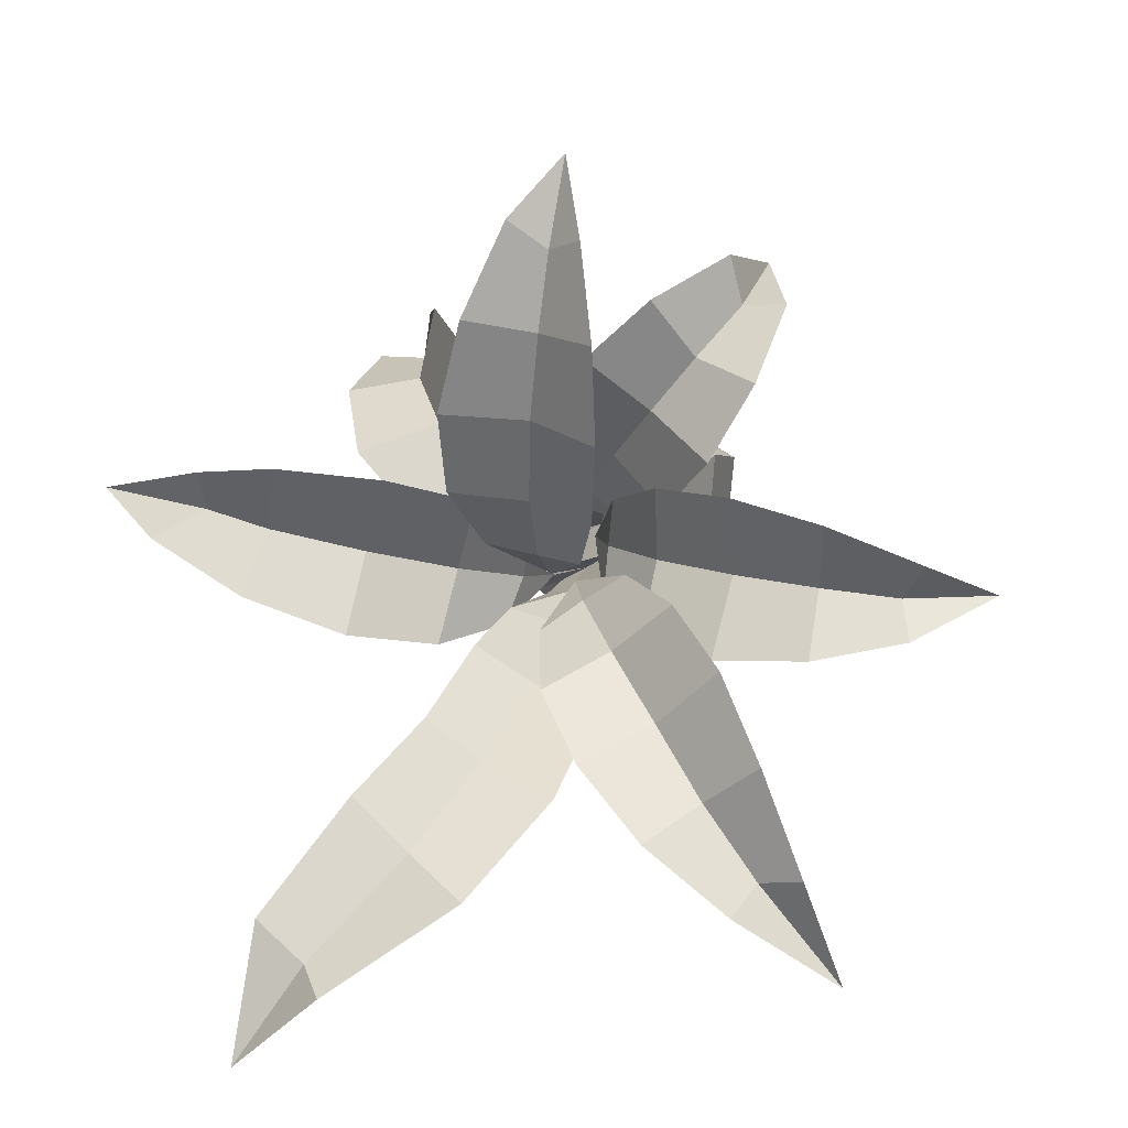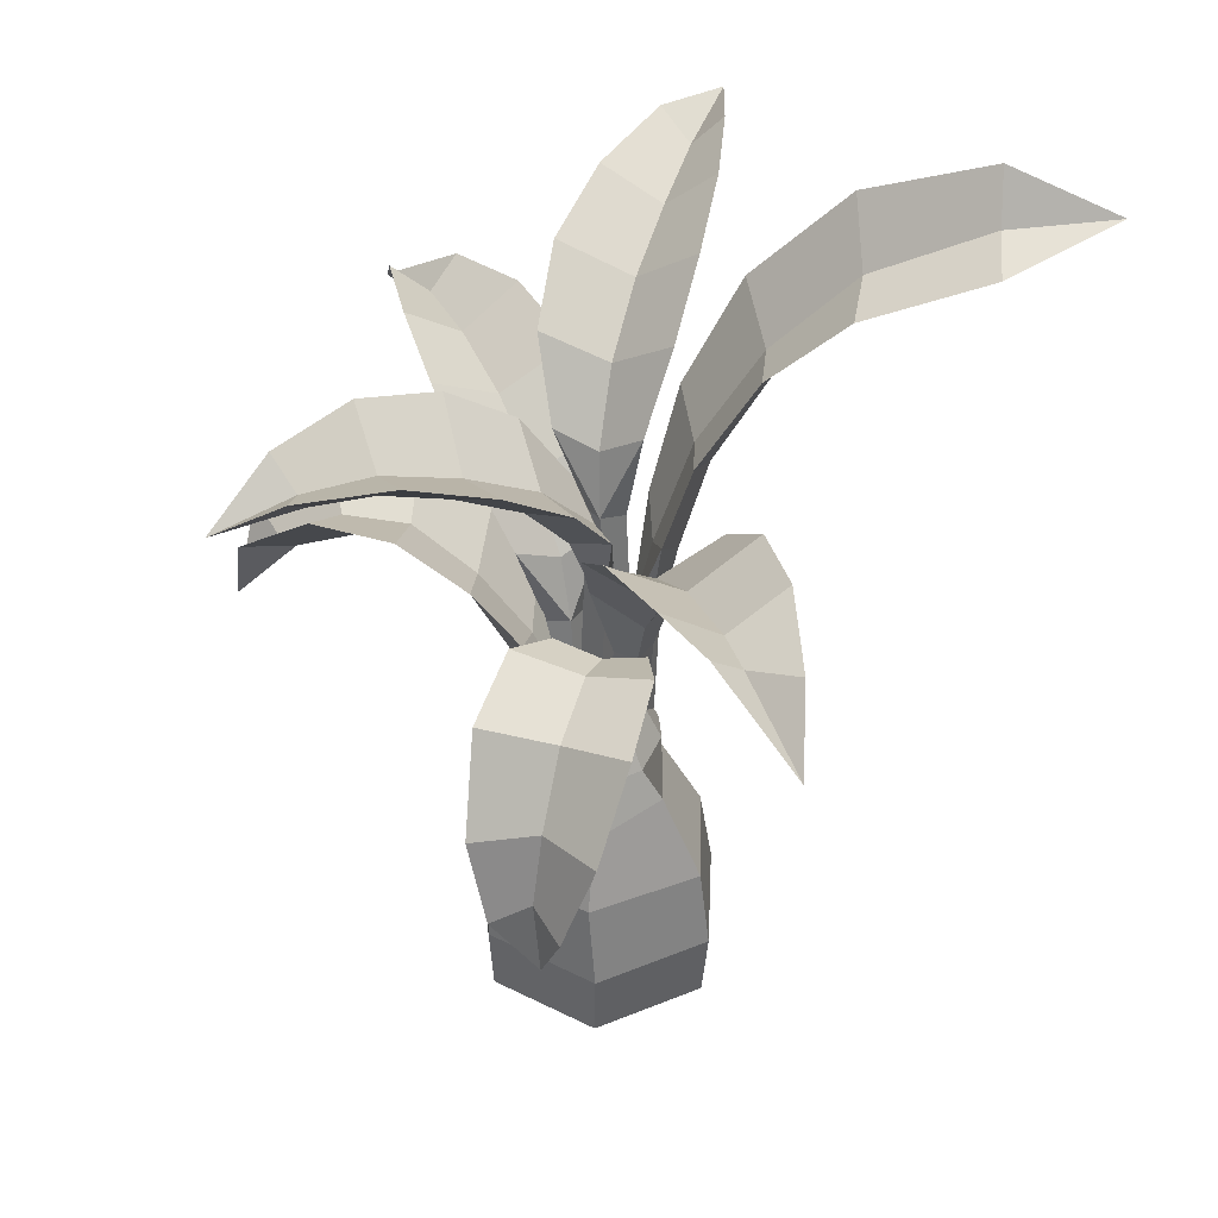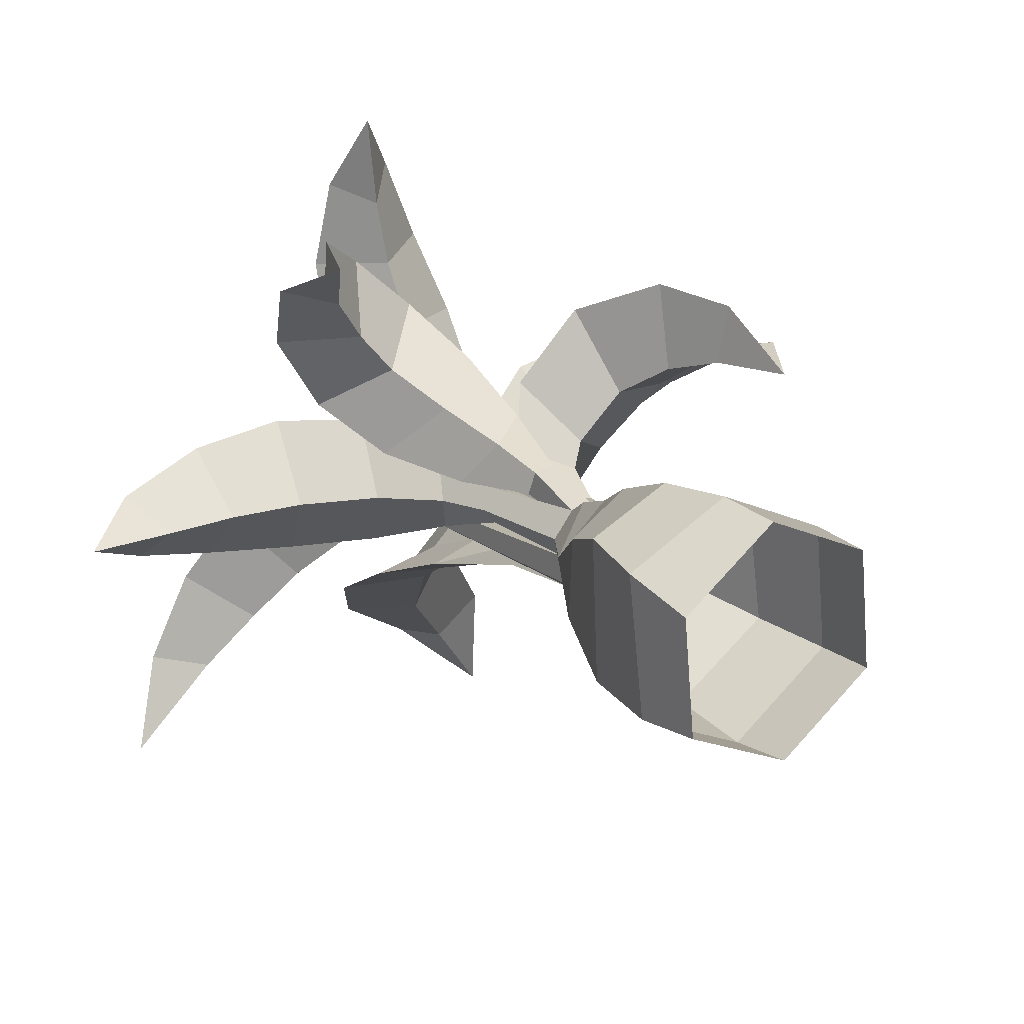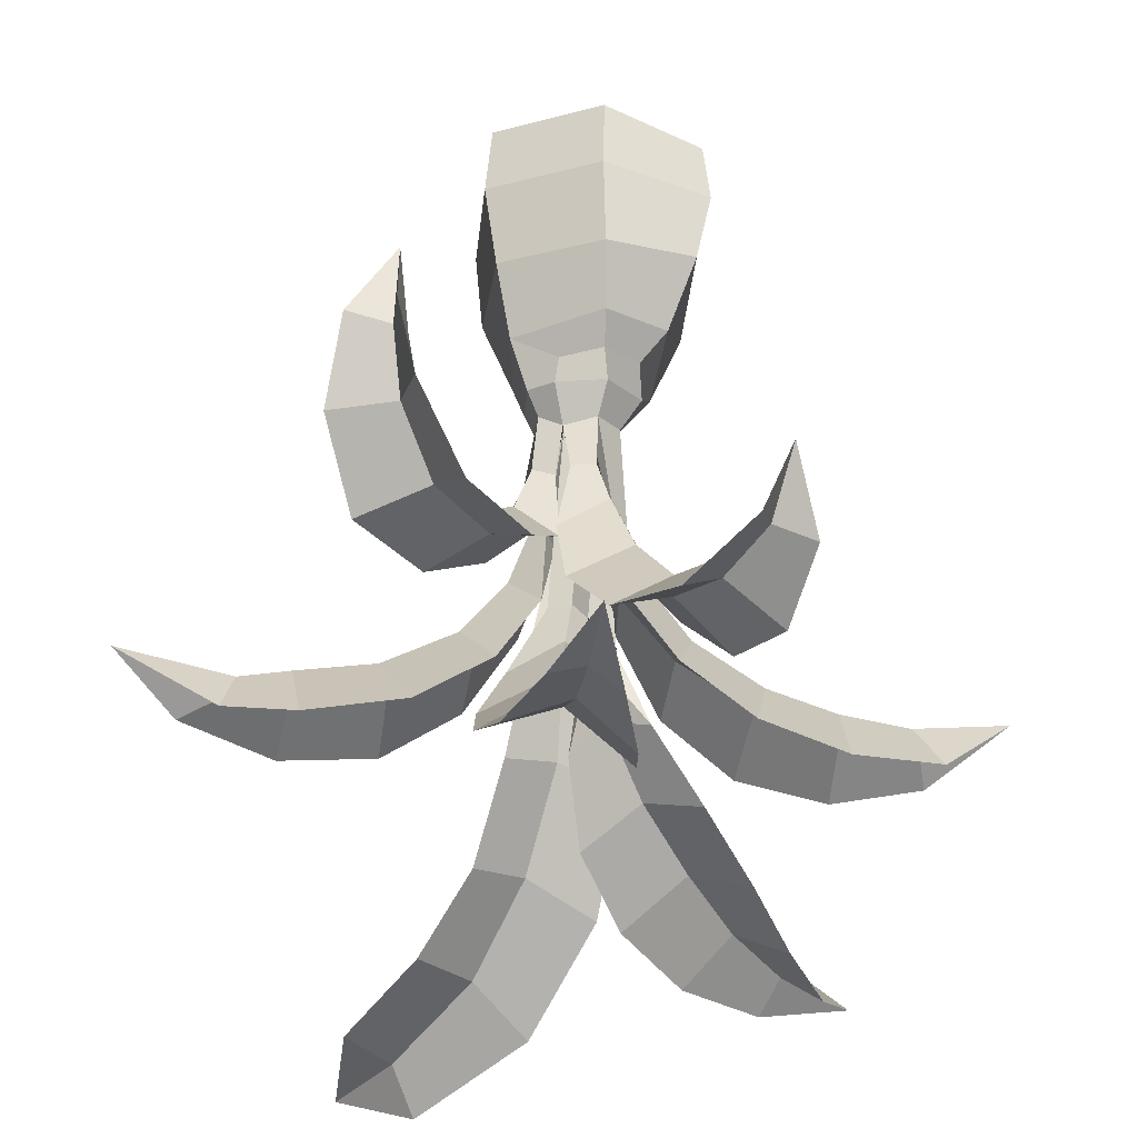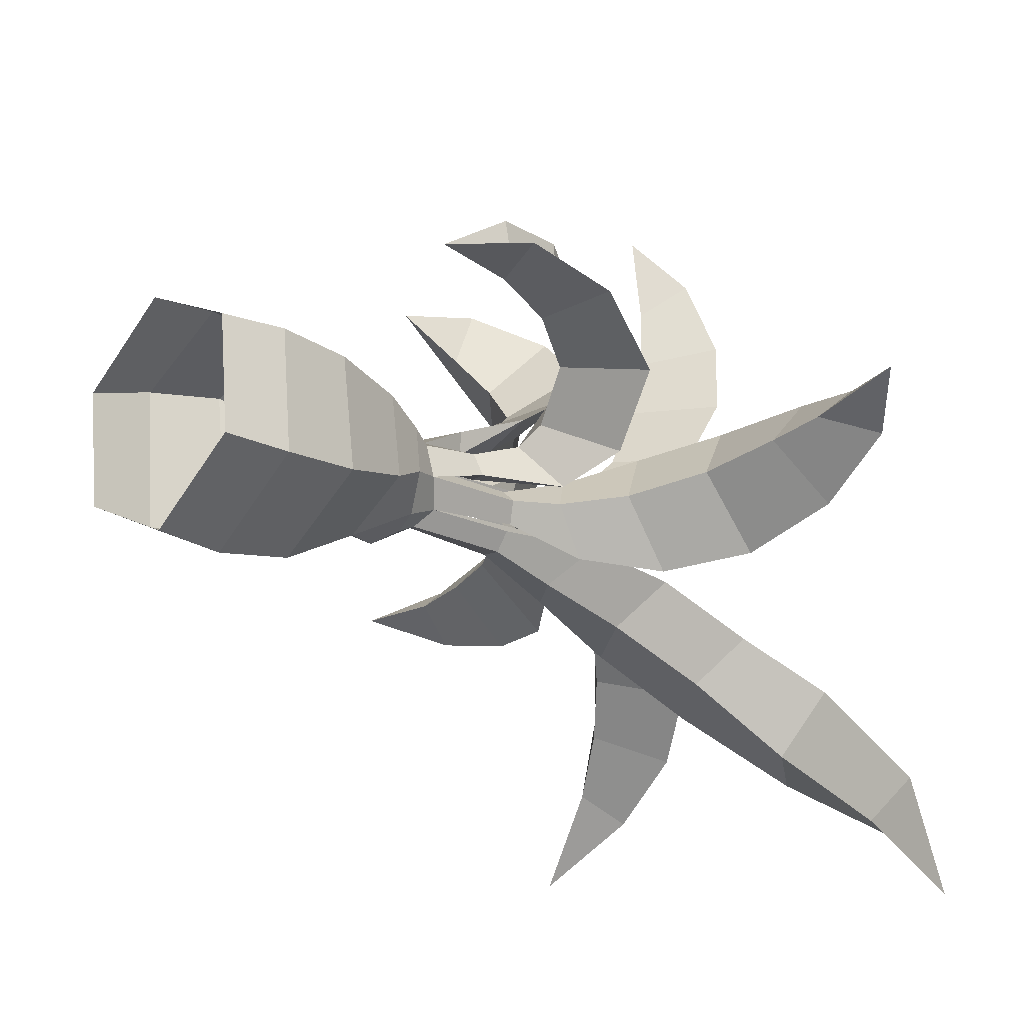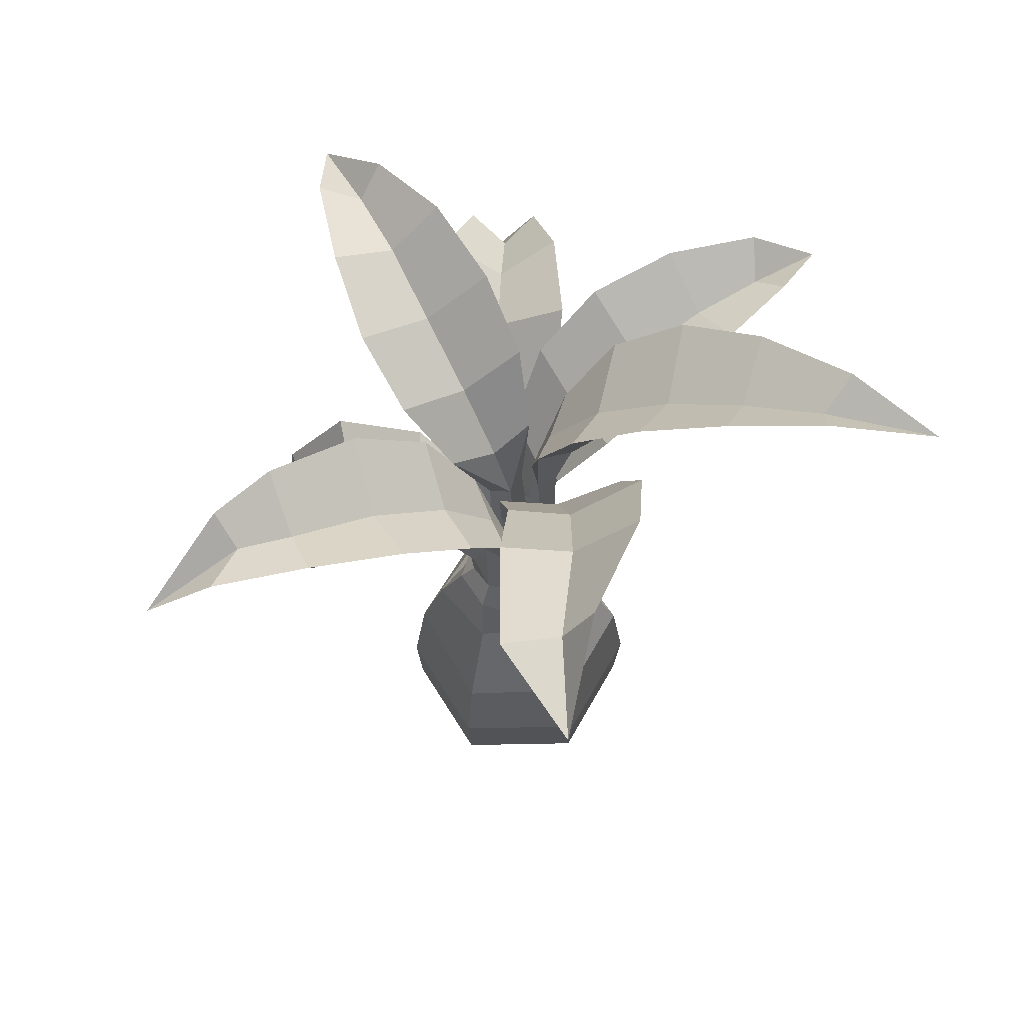
<metadata>
{"format":"obj","ext":"obj","renderer":"f3d","projection":"perspective","resolution":1024,"background":"white","views":[{"elev":6.7,"azim":-171.7,"up":"+Z"},{"elev":38.6,"azim":57.0,"up":"+Y"},{"elev":19.3,"azim":-34.8,"up":"+Z"},{"elev":63.2,"azim":-178.6,"up":"+Z"},{"elev":-18.3,"azim":47.3,"up":"+Z"},{"elev":62.5,"azim":143.3,"up":"+Y"}]}
</metadata>
<code>
g default
v -0.05476 -0 0.9257
v -0.8166 -0 0.381
v -0.7259 0 -0.5511
v 0.1267 0 -0.9386
v 0.8886 0 -0.394
v 0.7979 -0 0.5382
v -0.05834 0.5352 0.963
v -0.089 1.18 0.8925
v -0.7694 1.139 0.6108
v -0.8767 0.5588 0.5437
v -0.6868 1.18 -0.5356
v -0.763 0.5352 -0.5875
v 0.1085 1.18 -0.8924
v 0.1322 0.5352 -0.9943
v 0.6077 1.763 0.4122
v 0.5906 1.859 -0.2072
v 0.8567 1.188 -0.3828
v 0.9321 0.5352 -0.4225
v 0.0463 1.85 -0.5555
v -0.4517 1.861 -0.31
v -0.5654 1.665 0.4084
v 0.727 1.188 0.5443
v 0.8368 0.5352 0.5562
v -0.1012 1.664 0.7128
v -2.551 5.02 0.1831
v -2.45 5.003 -0.3372
v -0.2938 3.228 0.1332
v -0.1737 3.254 -0.001147
v -3.046 4.605 -0.05721
v -2.389 4.794 -0.06636
v -2.343 4.647 -0.05892
v -1.823 4.57 -0.007947
v -0.4269 3.62 0.1283
v -1.295 4.402 0.04348
v -0.7697 4.066 0.09471
v -0.09525 2.363 -0.0581
v -0.004601 2.363 0.1581
v -0.06064 2.363 0.3337
v -0.2247 2.363 0.1318
v -0.2245 3.899 -0.2111
v -1.778 5.073 -0.4703
v -1.1 4.891 -0.5041
v -0.5616 4.471 -0.4173
v -0.2412 3.755 0.1471
v -0.08097 3.277 0.1664
v -0.203 3.254 0.3006
v -1.825 4.767 -0.007346
v -1.22 4.584 0.05155
v -0.6506 4.235 0.107
v -0.2934 3.899 0.4968
v -1.868 5.073 0.4516
v -1.209 4.891 0.6154
v -0.664 4.471 0.6341
v 2.852 4.849 0.2683
v 2.489 4.946 0.7477
v 0.4398 3.17 -0.0706
v 0.2992 3.197 0.04213
v 3.301 4.434 0.5868
v 2.474 4.737 0.4706
v 2.429 4.59 0.4556
v 2.054 4.478 0.3324
v 0.5702 3.562 -0.04395
v 1.457 4.34 0.1867
v 0.9029 4.008 0.04554
v 0.1928 2.363 0.1094
v 0.1107 2.363 -0.1811
v 0.2753 2.483 -0.2623
v 0.4006 2.363 -0.04763
v 0.3148 3.842 0.2576
v 1.933 4.981 0.7811
v 1.175 4.829 0.6948
v 0.6135 4.414 0.5163
v 0.3901 3.697 -0.09302
v 0.2353 3.22 -0.1384
v 0.3777 3.197 -0.2507
v 2.055 4.675 0.332
v 1.384 4.522 0.1664
v 0.7874 4.178 0.01378
v 0.4991 3.842 -0.4294
v 2.173 4.981 -0.1135
v 1.466 4.829 -0.3916
v 0.8872 4.414 -0.5039
v 1.212 6.893 -2.433
v 1.739 6.385 -2.046
v 0.1901 3.23 -0.4283
v 0.2727 3.257 -0.2681
v 1.856 6.61 -2.989
v 1.387 6.508 -2.309
v 1.32 6.374 -2.343
v 0.7655 5.921 -1.782
v 0.1802 3.796 -0.5875
v 0.4344 5.252 -1.212
v 0.2359 4.521 -0.8154
v 0.4707 2.124 0.2753
v 0.2637 2.13 0.4229
v -0.01061 2.478 -0.3446
v 0.1705 2.363 -0.4021
v 0.425 4.075 -0.2773
v 1.174 6.023 -1.287
v 0.7751 5.481 -0.844
v 0.5609 4.778 -0.4459
v 0.1533 3.931 -0.3846
v 0.08304 3.28 -0.2413
v 0.001259 3.257 -0.4033
v 0.7798 6.065 -1.652
v 0.4 5.434 -1.144
v 0.1818 4.69 -0.7084
v -0.2117 4.075 -0.5944
v 0.3576 6.439 -1.888
v -0.1325 5.691 -1.336
v -0.2886 4.85 -0.9075
v 1.753 2.174 1.434
v 1.351 2.249 1.771
v 0.4182 2.768 0.2296
v 0.2435 2.816 0.2473
v 1.383 1.595 1.367
v 1.394 2.276 1.428
v 1.292 2.292 1.312
v 1.189 2.786 1.159
v 0.534 3.142 0.3507
v 0.9931 3.165 0.9075
v 0.6735 3.256 0.527
v 0.1978 2.427 0.2974
v 0.4978 2.14 -0.08198
v -0.07886 2.139 -0.5337
v 0.3846 2.304 0.2
v 0.1919 3.453 0.4944
v 1.19 2.916 1.832
v 0.8252 3.56 1.535
v 0.3746 3.689 0.966
v 0.4343 3.31 0.2291
v 0.2982 2.858 0.0671
v 0.4747 2.813 0.05121
v 1.323 2.825 1.298
v 1.08 3.321 0.9911
v 0.6897 3.463 0.5325
v 0.7343 3.444 0.03431
v 1.867 2.862 1.201
v 1.66 3.501 0.7835
v 1.171 3.649 0.2732
v -1.823 6.123 -1.747
v -1.358 6.174 -1.997
v -0.158 4.097 -0.2587
v 0.01957 4.136 -0.2467
v -2.076 5.941 -2.489
v -1.512 5.926 -1.808
v -1.477 5.777 -1.786
v -1.114 5.575 -1.345
v -0.2685 4.492 -0.3141
v -0.8147 5.322 -0.9356
v -0.4945 4.955 -0.5421
v 0.2389 1.932 0.4449
v -0.1828 2.163 -0.3539
v -0.1531 2.363 -0.2401
v 0.09972 4.806 -0.3347
v -0.7687 6.135 -1.535
v -0.3072 5.872 -1.065
v 0.000343 5.417 -0.6502
v -0.1751 4.614 -0.1421
v -0.0519 4.131 -0.06763
v -0.2309 4.095 -0.08066
v -1.131 5.77 -1.32
v -0.7867 5.497 -0.8493
v -0.441 5.115 -0.421
v -0.4878 4.711 0.0548
v -1.534 6.011 -1.027
v -1.236 5.721 -0.4495
v -0.8721 5.276 -0.0717
v 0.2246 5.455 2.493
v -0.2821 5.524 2.354
v 0.09837 3.825 0.1613
v -0.01985 3.873 0.03188
v -0.1307 5.15 2.933
v -0.0394 5.297 2.291
v -0.04891 5.163 2.23
v 0.007866 5.093 1.726
v 0.1358 4.188 0.3115
v 0.08323 4.899 1.204
v 0.1338 4.598 0.6705
v 0.1501 2.234 -0.4606
v -0.1426 4.505 0.09495
v -0.375 5.629 1.666
v -0.3724 5.44 0.988
v -0.297 5.056 0.4399
v 0.1894 4.32 0.1345
v 0.1568 3.876 -0.04543
v 0.2753 3.831 0.08607
v 0.03546 5.278 1.736
v 0.1229 5.072 1.139
v 0.1799 4.76 0.5608
v 0.5497 4.407 0.2221
v 0.5266 5.502 1.831
v 0.7224 5.285 1.189
v 0.7311 4.911 0.6286
v -1.147 4.141 2.25
v -1.548 4.184 1.906
v -0.05859 2.859 0.5033
v -0.102 2.887 0.3287
v -1.375 3.561 2.183
v -1.227 4.052 1.897
v -1.157 3.96 1.794
v -0.8734 4.101 1.454
v -0.1601 3.222 0.6589
v -0.6093 4.068 1.146
v -0.3479 3.696 0.8675
v -0.1256 2.13 0.4776
v 0.3246 2.206 -0.3702
v -0.3845 2.09 0.1012
v -0.09662 1.902 0.5535
v -0.3282 3.505 0.3046
v -1.365 4.585 1.375
v -1.035 4.52 0.8156
v -0.6765 4.091 0.4477
v -0.04186 3.357 0.5202
v 0.08857 2.911 0.3469
v 0.1308 2.886 0.523
v -0.9225 4.278 1.536
v -0.6037 4.241 1.159
v -0.2912 3.856 0.8114
v 0.2177 3.502 0.7607
v -0.6344 4.545 1.943
v -0.1639 4.498 1.528
v 0.1351 4.083 1.124
v -0.3599 1.902 0.3282
g Brush_01
f 8 7 23 22
f 15 24 8 22
f 7 1 6 23
f 18 23 6 5
f 17 22 23 18
f 16 15 22 17
f 8 24 21 9
f 14 18 5 4
f 13 17 18 14
f 19 16 17 13
f 12 14 4 3
f 11 13 14 12
f 20 19 13 11
f 10 12 3 2
f 9 11 12 10
f 21 20 11 9
f 1 7 10 2
f 7 8 9 10
f 30 29 25
f 31 29 26
f 37 45 46 38
f 29 31 25
f 29 30 26
f 31 30 25
f 36 28 45 37
f 39 38 46 27
f 45 40 44
f 45 28 40
f 28 27 33 40
f 34 32 41 42
f 50 33 27 46
f 33 35 43 40
f 36 39 27 28
f 47 48 42 41
f 30 47 41 26
f 49 44 40 43
f 32 31 26 41
f 48 49 43 42
f 35 34 42 43
f 45 44 50
f 45 50 46
f 34 52 51 32
f 33 50 53 35
f 47 51 52 48
f 49 53 50 44
f 48 52 53 49
f 35 53 52 34
f 31 32 51 25
f 25 51 47 30
f 59 58 54
f 60 58 55
f 66 74 75 67
f 79 62 56 75
f 58 60 54
f 58 59 55
f 60 59 54
f 65 57 74 66
f 68 67 75 56
f 74 69 73
f 74 57 69
f 63 61 70 71
f 57 56 62 69
f 62 64 72 69
f 65 68 56 57
f 76 77 71 70
f 59 76 70 55
f 78 73 69 72
f 61 60 55 70
f 77 78 72 71
f 64 63 71 72
f 74 73 79
f 74 79 75
f 63 81 80 61
f 62 79 82 64
f 76 80 81 77
f 78 82 79 73
f 77 81 82 78
f 64 82 81 63
f 60 61 80 54
f 54 80 76 59
f 88 87 83
f 89 87 84
f 66 103 104 96
f 87 89 83
f 87 88 84
f 89 88 83
f 67 86 103 66
f 97 96 104 85
f 103 98 102
f 103 86 98
f 86 85 91 98
f 92 90 99 100
f 108 91 85 104
f 91 93 101 98
f 67 97 85 86
f 105 106 100 99
f 88 105 99 84
f 107 102 98 101
f 90 89 84 99
f 106 107 101 100
f 93 92 100 101
f 103 102 108
f 103 108 104
f 92 110 109 90
f 91 108 111 93
f 105 109 110 106
f 107 111 108 102
f 106 110 111 107
f 93 111 110 92
f 89 90 109 83
f 83 109 105 88
f 117 116 112
f 118 116 113
f 65 132 133 68
f 116 118 112
f 116 117 113
f 118 117 112
f 123 115 132 65
f 126 68 133 114
f 132 127 131
f 132 115 127
f 115 114 120 127
f 121 119 128 129
f 137 120 114 133
f 120 122 130 127
f 123 126 114 115
f 134 135 129 128
f 117 134 128 113
f 136 131 127 130
f 119 118 113 128
f 135 136 130 129
f 122 121 129 130
f 132 131 137
f 132 137 133
f 121 139 138 119
f 120 137 140 122
f 134 138 139 135
f 136 140 137 131
f 135 139 140 136
f 122 140 139 121
f 118 119 138 112
f 112 138 134 117
f 146 145 141
f 147 145 142
f 66 160 161 36
f 145 147 141
f 145 146 142
f 147 146 141
f 96 144 160 66
f 154 36 161 143
f 160 155 159
f 160 144 155
f 144 143 149 155
f 150 148 156 157
f 165 149 143 161
f 149 151 158 155
f 96 154 143 144
f 162 163 157 156
f 146 162 156 142
f 164 159 155 158
f 148 147 142 156
f 163 164 158 157
f 151 150 157 158
f 160 159 165
f 160 165 161
f 150 167 166 148
f 149 165 168 151
f 162 166 167 163
f 164 168 165 159
f 163 167 168 164
f 151 168 167 150
f 147 148 166 141
f 141 166 162 146
f 174 173 169
f 175 173 170
f 66 186 187 65
f 173 175 169
f 173 174 170
f 175 174 169
f 36 172 186 66
f 37 65 187 171
f 186 181 185
f 186 172 181
f 172 171 177 181
f 178 176 182 183
f 191 177 171 187
f 177 179 184 181
f 36 37 171 172
f 188 189 183 182
f 174 188 182 170
f 190 185 181 184
f 176 175 170 182
f 189 190 184 183
f 179 178 183 184
f 186 185 191
f 186 191 187
f 178 193 192 176
f 177 191 194 179
f 188 192 193 189
f 190 194 191 185
f 189 193 194 190
f 179 194 193 178
f 175 176 192 169
f 169 192 188 174
f 200 199 195
f 201 199 196
f 65 215 216 123
f 220 203 197 216
f 199 201 195
f 199 200 196
f 201 200 195
f 37 198 215 65
f 38 123 216 197
f 215 210 214
f 215 198 210
f 204 202 211 212
f 198 197 203 210
f 203 205 213 210
f 37 38 197 198
f 217 218 212 211
f 200 217 211 196
f 219 214 210 213
f 202 201 196 211
f 218 219 213 212
f 205 204 212 213
f 215 214 220
f 215 220 216
f 204 222 221 202
f 203 220 223 205
f 217 221 222 218
f 219 223 220 214
f 218 222 223 219
f 205 223 222 204
f 201 202 221 195
f 195 221 217 200
f 154 96 125 153
f 96 97 180 125
f 36 154 153 20
f 123 38 206 95
f 39 36 20 208
f 67 68 124 207
f 68 126 94 124
f 38 39 208 206
f 97 67 207 180
f 126 123 95 94
f 125 19 20 153
f 125 180 207 19
f 16 19 207 124
f 15 16 124 94
f 20 21 224 208
f 224 209 206 208
f 94 95 152 15
f 209 152 95 206
f 24 15 152 209
f 21 24 209 224

</code>
